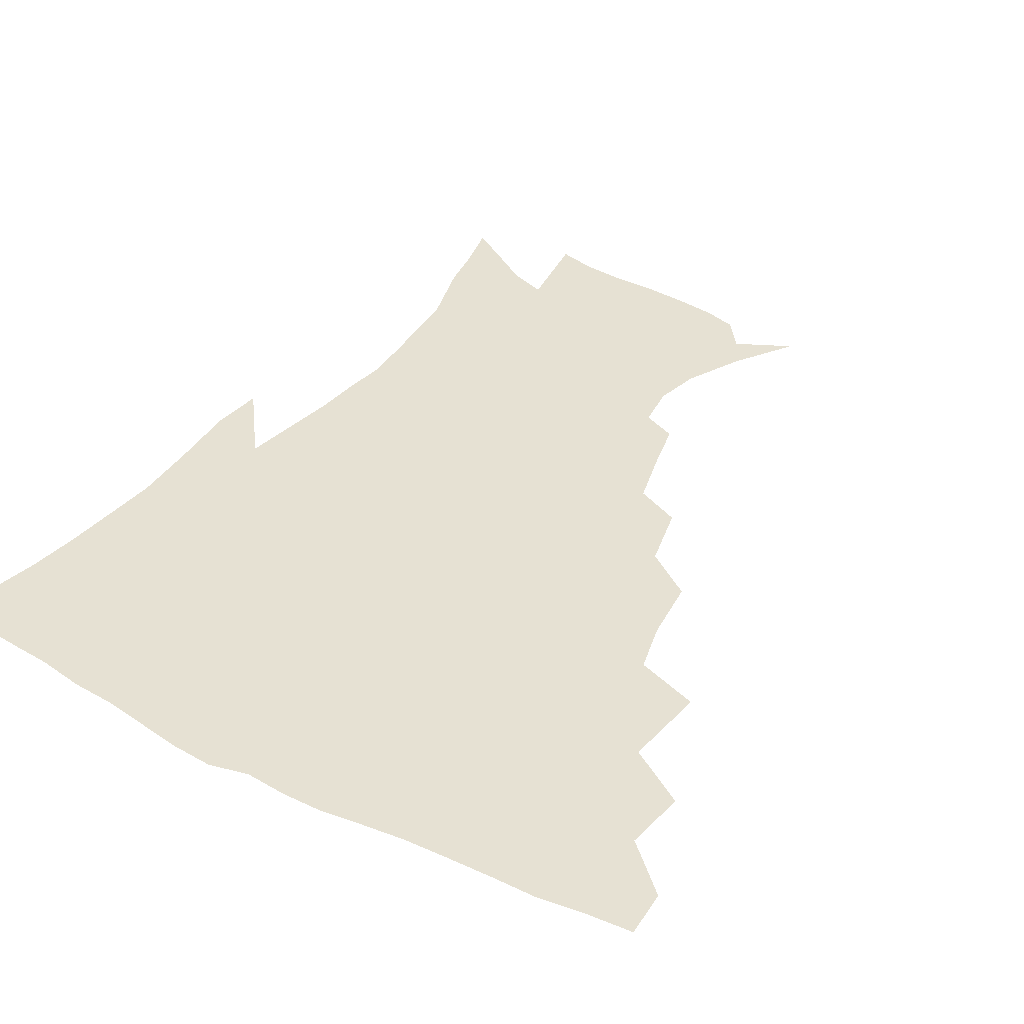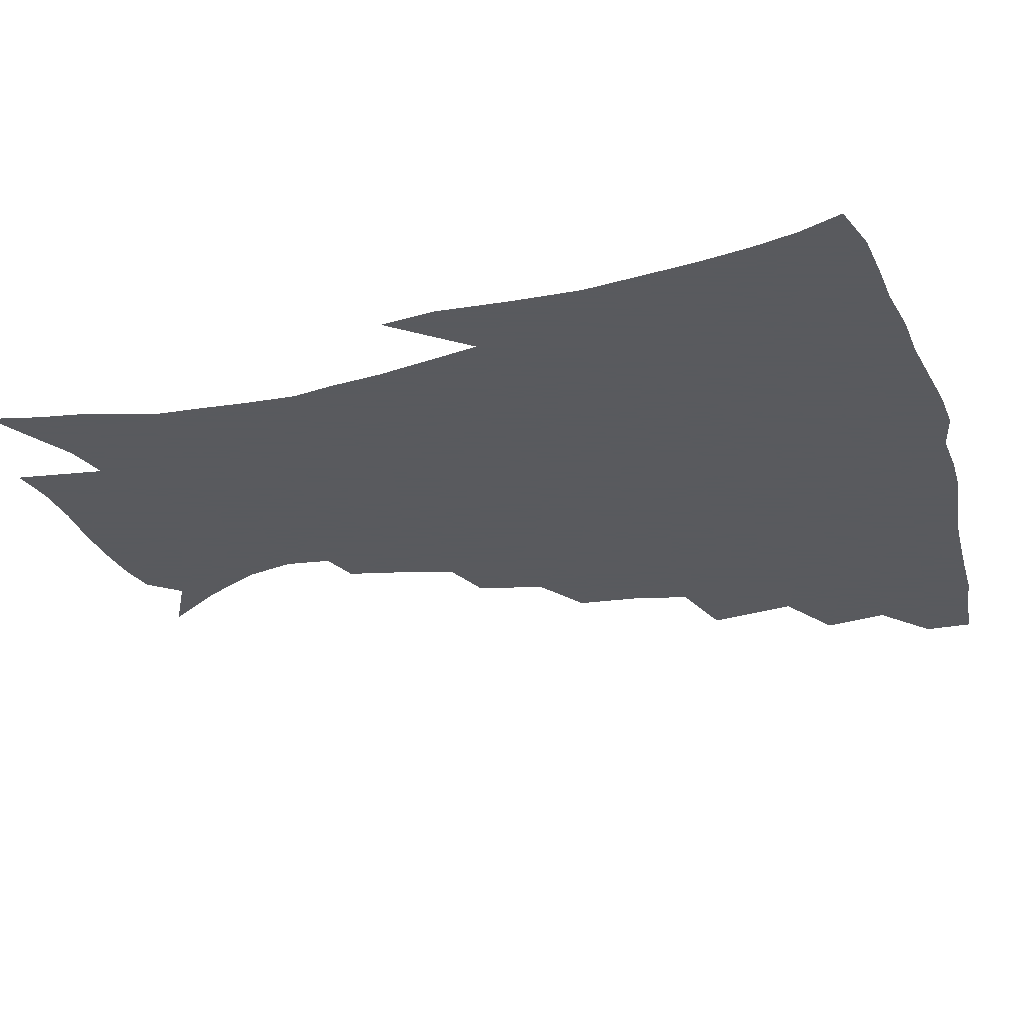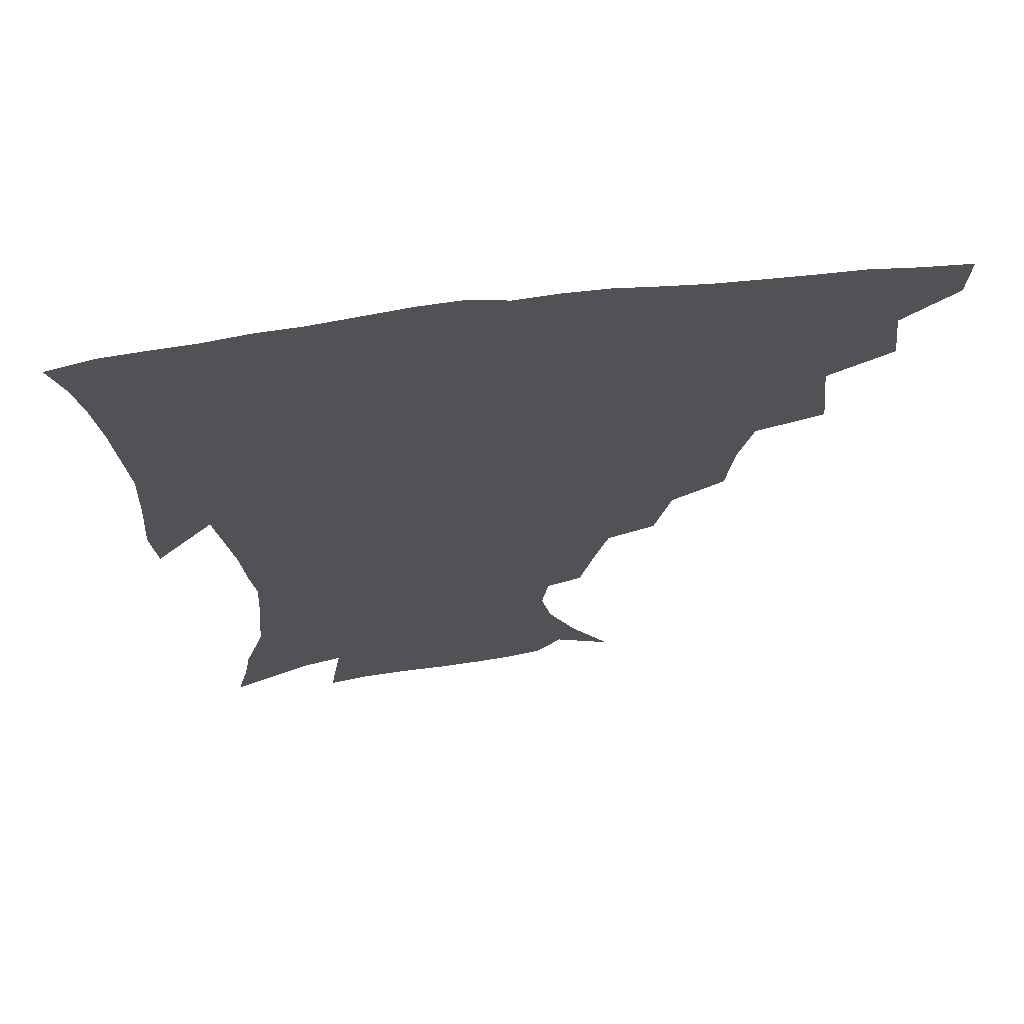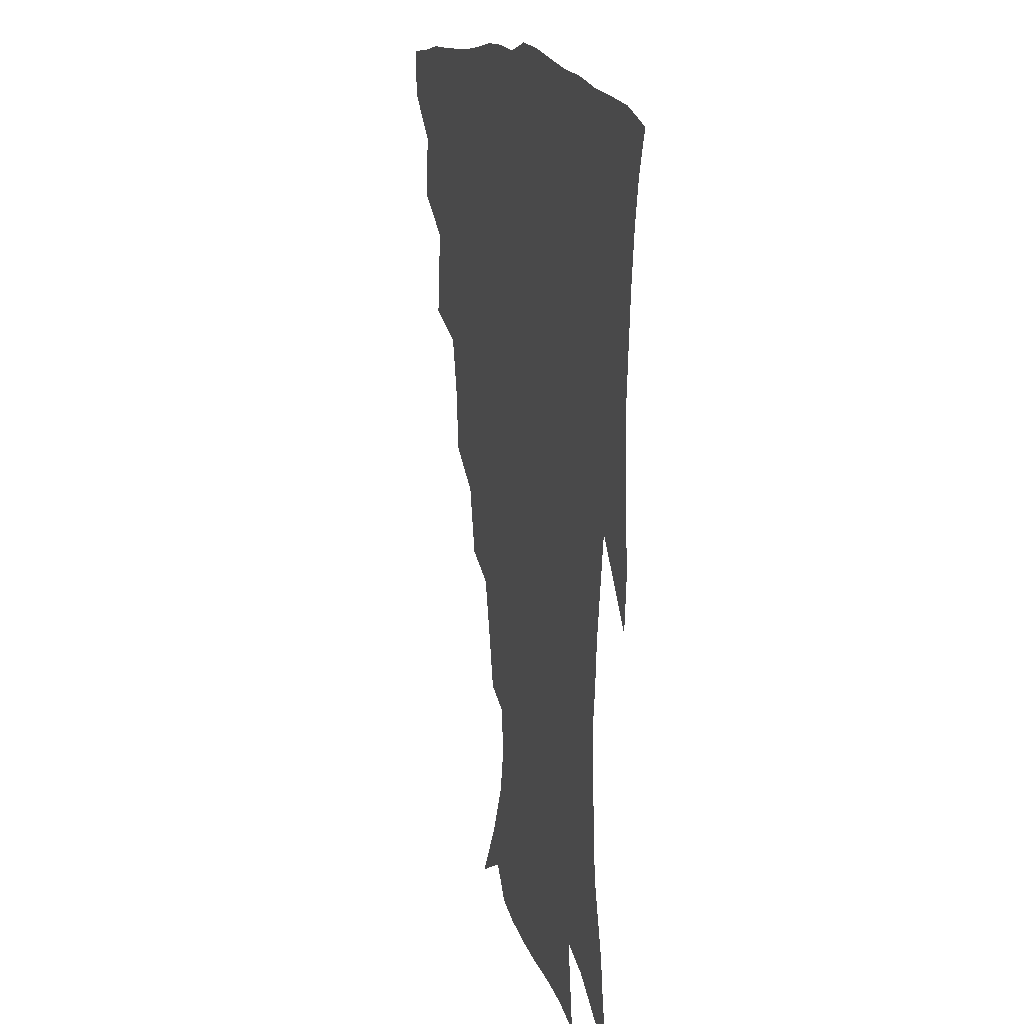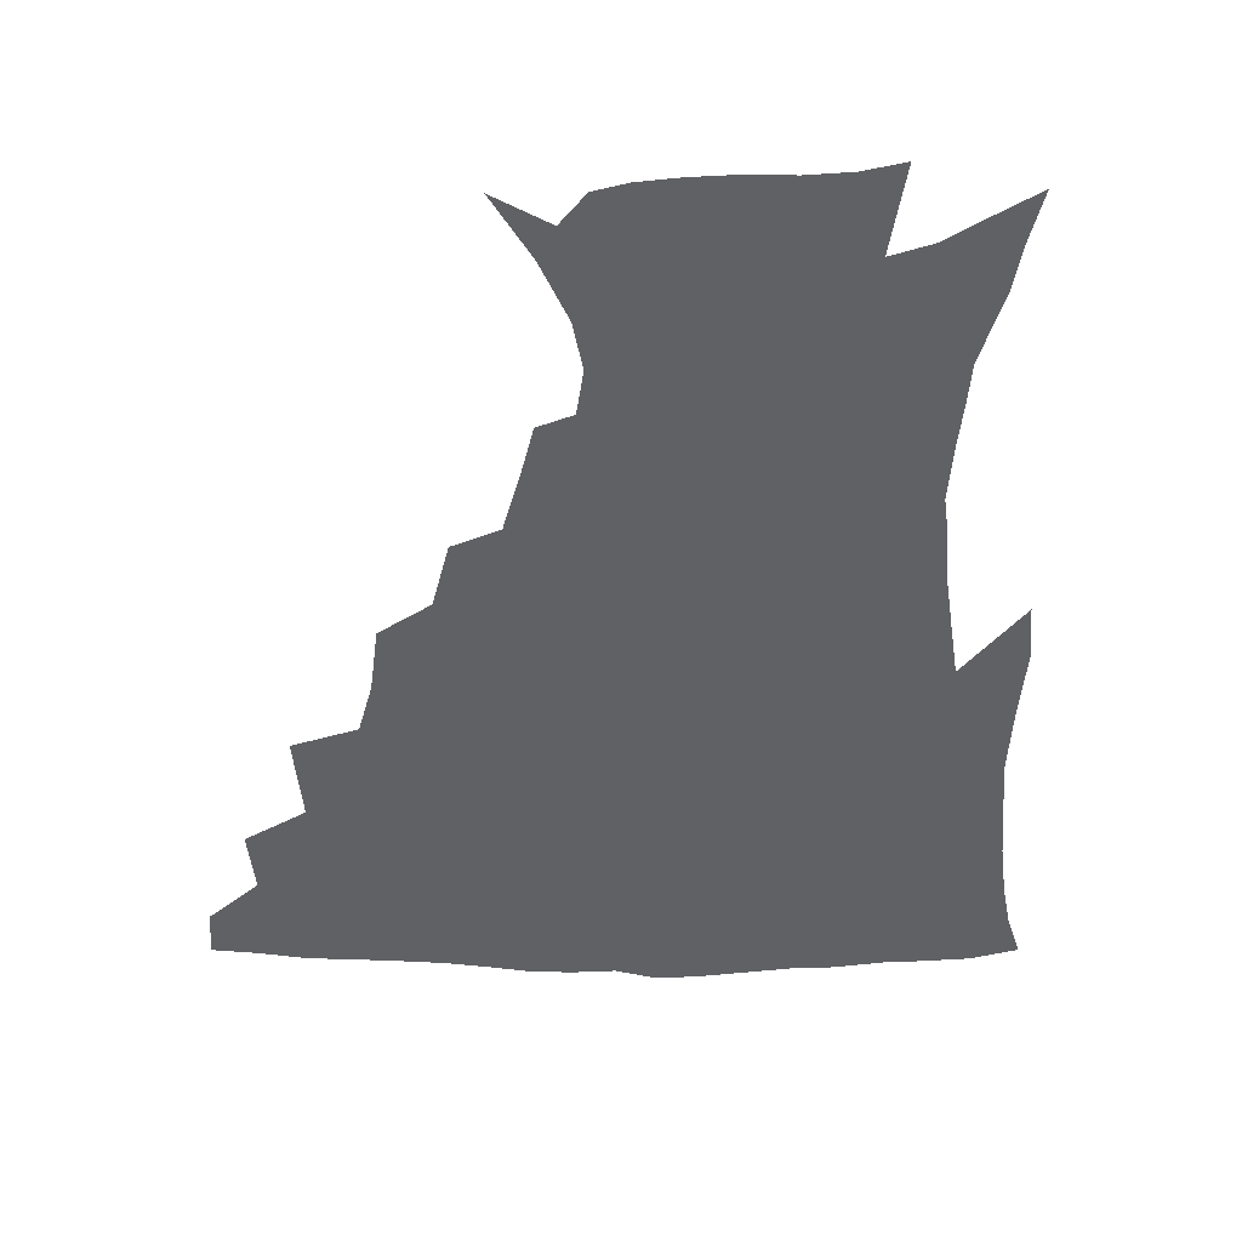
<metadata>
{"format":"obj","ext":"obj","renderer":"f3d","projection":"perspective","resolution":1024,"background":"white","views":[{"elev":38.8,"azim":-147.9,"up":"+Z"},{"elev":-31.2,"azim":107.0,"up":"+Z"},{"elev":67.5,"azim":173.0,"up":"+Y"},{"elev":14.8,"azim":74.2,"up":"+Y"},{"elev":-48.9,"azim":-0.8,"up":"+Z"}]}
</metadata>
<code>
v 436.9 416.6 0
v 436.1 432.7 0
v 451.2 380 0
v 453.8 401.1 0
v 453.9 418.1 0
v 452.2 434.1 0
v 468.4 338.3 0
v 471.6 367.4 0
v 472.1 387.5 0
v 470.2 403.4 0
v 469.2 419.3 0
v 467.8 436.4 0
v 497.4 291.5 0
v 494.9 313.4 0
v 490.3 330.9 0
v 489 353.5 0
v 489.1 373.8 0
v 488.2 390.4 0
v 486.1 405.3 0
v 484.5 420.9 0
v 483.4 436.7 0
v 519.9 257.7 0
v 514.5 279.8 0
v 510 298.8 0
v 510.6 328.5 0
v 505.8 340.9 0
v 505.9 361.5 0
v 504.2 376.9 0
v 502.7 391.9 0
v 501.4 406.7 0
v 500.2 421.3 0
v 498.7 437.3 0
v 545 214.1 0
v 541 231 0
v 535.6 250.9 0
v 530.5 272.4 0
v 526.5 291.1 0
v 524.7 313.5 0
v 523.6 333.9 0
v 520.6 346.9 0
v 521 365.7 0
v 519 379.3 0
v 517.5 393.6 0
v 516 408 0
v 514.7 422.7 0
v 513.5 438.1 0
v 532.5 137.6 0
v 545.9 158.4 0
v 555.5 178.2 0
v 558.9 194.2 0
v 556.8 209.3 0
v 553.2 228.3 0
v 549.2 244.2 0
v 545.1 263.5 0
v 541.5 280.8 0
v 539.5 302.3 0
v 537.5 318.9 0
v 536.2 336.2 0
v 535.3 352.1 0
v 534.7 367.3 0
v 533.5 381.1 0
v 531.6 394.9 0
v 530.6 409.1 0
v 529.2 423.8 0
v 527.9 439.8 0
v 551.4 147.5 0
v 562.4 169.6 0
v 567 188.1 0
v 566.6 201.3 0
v 564.7 219.6 0
v 562 238.6 0
v 558.7 253.7 0
v 555.5 269.6 0
v 553.3 288.9 0
v 551.7 307.3 0
v 550.6 324.2 0
v 549.6 339.8 0
v 548.9 354.6 0
v 549.2 370.1 0
v 547.9 382.6 0
v 546.4 395.9 0
v 545.2 409.9 0
v 543.4 425.6 0
v 542 441.9 0
v 559.8 136.9 0
v 567.1 154.5 0
v 574.2 176.2 0
v 576 193.8 0
v 575.5 210.2 0
v 573.4 227.3 0
v 571.3 244.1 0
v 568.7 259.6 0
v 566.7 277.7 0
v 565.3 295.6 0
v 563.8 310.3 0
v 563.1 326.9 0
v 562.7 342.2 0
v 562.1 355.7 0
v 562 370.6 0
v 561.2 383.4 0
v 560.3 396.6 0
v 560 410 0
v 558.6 424.5 0
v 556.1 442.2 0
v 570.9 133.8 0
v 580.8 160.8 0
v 584.5 180.6 0
v 584.8 194.9 0
v 584.2 217.1 0
v 582.7 229.5 0
v 581 247 0
v 579.1 263.3 0
v 577.6 280.7 0
v 576.7 298.4 0
v 576.3 314.8 0
v 575.2 327 0
v 575.3 343.2 0
v 575.2 357 0
v 575.2 370.9 0
v 574.8 383.9 0
v 574.4 397.1 0
v 573.9 410.4 0
v 572.5 425 0
v 570.6 441.2 0
v 584.6 132.1 0
v 592.2 162.6 0
v 594.2 182.8 0
v 594.3 198.5 0
v 593.3 216.9 0
v 592.2 230.4 0
v 590.7 250.3 0
v 589.6 267.2 0
v 588.8 283.3 0
v 588.1 299 0
v 588 316.6 0
v 588.1 330.8 0
v 588.4 345.5 0
v 588.4 358.5 0
v 588.6 371.6 0
v 588.8 384.5 0
v 588.5 397.4 0
v 587.8 410.7 0
v 586.2 426.2 0
v 584 444.5 0
v 599.6 131 0
v 603.3 163 0
v 603.9 184 0
v 603.7 204.1 0
v 602.9 218.1 0
v 602 234.5 0
v 600.8 251.7 0
v 600 267.9 0
v 599.8 284.5 0
v 599.6 300.6 0
v 599.8 316.7 0
v 600.1 330.3 0
v 600.5 344.9 0
v 601 357.9 0
v 601.6 371.8 0
v 602.2 384.9 0
v 602.2 397.7 0
v 601.5 411.6 0
v 600.4 426.2 0
v 598.1 443.7 0
v 615 131.1 0
v 614.6 162.7 0
v 613.9 183.9 0
v 613.4 200.6 0
v 612.4 218.3 0
v 611.4 236.8 0
v 610.7 253.9 0
v 610.8 267.2 0
v 610.5 284.8 0
v 610.9 300.1 0
v 611.3 316.1 0
v 612.1 331.3 0
v 612.8 344.7 0
v 613.6 358.5 0
v 614.5 371.7 0
v 615.4 384.9 0
v 615.8 397.6 0
v 616 410.8 0
v 614.8 425.8 0
v 613.2 441.5 0
v 629.7 129.8 0
v 626.5 159.3 0
v 624.4 180.8 0
v 623.2 198.7 0
v 621.7 218 0
v 620.9 235.8 0
v 620.8 251 0
v 621.1 267 0
v 621.5 282 0
v 622.1 297.7 0
v 622.9 312.9 0
v 623.7 329.9 0
v 624.7 344.3 0
v 625.9 357.4 0
v 627 371.5 0
v 628.3 384.5 0
v 629.2 397.2 0
v 630 410.3 0
v 630.2 424 0
v 629 439.2 0
v 643.4 126.5 0
v 638.9 156 0
v 635.3 177.6 0
v 633 197.1 0
v 631.3 215.6 0
v 630.5 233.2 0
v 630.9 247 0
v 630.9 264.9 0
v 632.1 279 0
v 633.2 294.5 0
v 634.4 309.5 0
v 635.2 327 0
v 636.3 343.1 0
v 638 355.6 0
v 639.5 369.1 0
v 641 383.6 0
v 643.1 397 0
v 644.3 409.2 0
v 644.8 422.5 0
v 643.6 438.4 0
v 652.5 151.3 0
v 647.5 171.6 0
v 644.5 190.2 0
v 641.4 210.9 0
v 640.7 227 0
v 641 241.4 0
v 641.3 258.2 0
v 642.4 274.1 0
v 643.7 291 0
v 645.2 307.7 0
v 647 322.6 0
v 648.2 338.8 0
v 649.8 354.1 0
v 651.6 367.9 0
v 653.5 382.1 0
v 655.5 395.3 0
v 657.2 408.1 0
v 658.8 421.4 0
v 659.9 435.8 0
v 666.8 142.3 0
v 660.1 164.7 0
v 655.8 184.3 0
v 652.7 202.5 0
v 651.3 219.1 0
v 650.9 235 0
v 651.6 249.8 0
v 652.5 267.4 0
v 654.1 284.2 0
v 656.4 300.4 0
v 658.8 316.5 0
v 660.1 333.4 0
v 661.5 350.6 0
v 663.2 366.5 0
v 665.7 379.8 0
v 667.9 393.8 0
v 670.3 406.3 0
v 672.5 419.6 0
v 674.4 434.8 0
v 680.1 134.2 0
v 675.9 151.5 0
v 673.3 166.5 0
v 666.1 190.4 0
v 665.2 203.8 0
v 663.6 220.3 0
v 662.6 238 0
v 664.6 251.7 0
v 666.1 269.2 0
v 668.9 286.2 0
v 671.9 304.5 0
v 672.6 324.3 0
v 674.5 341.2 0
v 676.1 358.5 0
v 677.9 375 0
v 680.1 390.7 0
v 683.2 404 0
v 685.8 417.2 0
v 689.1 433.4 0
v 692 279.3 0
v 693.8 297.7 0
v 692 322 0
v 691 344.9 0
v 692.6 363.2 0
v 694.3 381.9 0
v 696.8 399.6 0
v 699.8 414.6 0
v 704.6 428.8 0
f 4 5 1
f 1 5 2
f 5 6 2
f 8 9 3
f 3 9 4
f 9 10 4
f 4 10 5
f 10 11 5
f 5 11 6
f 11 12 6
f 15 16 7
f 7 16 8
f 16 17 8
f 8 17 9
f 17 18 9
f 9 18 10
f 18 19 10
f 10 19 11
f 19 20 11
f 11 20 12
f 20 21 12
f 23 24 13
f 13 24 14
f 24 25 14
f 14 25 15
f 25 26 15
f 15 26 16
f 26 27 16
f 16 27 17
f 27 28 17
f 17 28 18
f 28 29 18
f 18 29 19
f 29 30 19
f 19 30 20
f 30 31 20
f 20 31 21
f 31 32 21
f 35 36 22
f 22 36 23
f 36 37 23
f 23 37 24
f 37 38 24
f 24 38 25
f 38 39 25
f 25 39 26
f 39 40 26
f 26 40 27
f 40 41 27
f 27 41 28
f 41 42 28
f 28 42 29
f 42 43 29
f 29 43 30
f 43 44 30
f 30 44 31
f 44 45 31
f 31 45 32
f 45 46 32
f 51 52 33
f 33 52 34
f 52 53 34
f 34 53 35
f 53 54 35
f 35 54 36
f 54 55 36
f 36 55 37
f 55 56 37
f 37 56 38
f 56 57 38
f 38 57 39
f 57 58 39
f 39 58 40
f 58 59 40
f 40 59 41
f 59 60 41
f 41 60 42
f 60 61 42
f 42 61 43
f 61 62 43
f 43 62 44
f 62 63 44
f 44 63 45
f 63 64 45
f 45 64 46
f 64 65 46
f 47 66 48
f 66 67 48
f 48 67 49
f 67 68 49
f 49 68 50
f 68 69 50
f 50 69 51
f 69 70 51
f 51 70 52
f 70 71 52
f 52 71 53
f 71 72 53
f 53 72 54
f 72 73 54
f 54 73 55
f 73 74 55
f 55 74 56
f 74 75 56
f 56 75 57
f 75 76 57
f 57 76 58
f 76 77 58
f 58 77 59
f 77 78 59
f 59 78 60
f 78 79 60
f 60 79 61
f 79 80 61
f 61 80 62
f 80 81 62
f 62 81 63
f 81 82 63
f 63 82 64
f 82 83 64
f 64 83 65
f 83 84 65
f 85 86 66
f 66 86 67
f 86 87 67
f 67 87 68
f 87 88 68
f 68 88 69
f 88 89 69
f 69 89 70
f 89 90 70
f 70 90 71
f 90 91 71
f 71 91 72
f 91 92 72
f 72 92 73
f 92 93 73
f 73 93 74
f 93 94 74
f 74 94 75
f 94 95 75
f 75 95 76
f 95 96 76
f 76 96 77
f 96 97 77
f 77 97 78
f 97 98 78
f 78 98 79
f 98 99 79
f 79 99 80
f 99 100 80
f 80 100 81
f 100 101 81
f 81 101 82
f 101 102 82
f 82 102 83
f 102 103 83
f 83 103 84
f 103 104 84
f 85 105 86
f 105 106 86
f 86 106 87
f 106 107 87
f 87 107 88
f 107 108 88
f 88 108 89
f 108 109 89
f 89 109 90
f 109 110 90
f 90 110 91
f 110 111 91
f 91 111 92
f 111 112 92
f 92 112 93
f 112 113 93
f 93 113 94
f 113 114 94
f 94 114 95
f 114 115 95
f 95 115 96
f 115 116 96
f 96 116 97
f 116 117 97
f 97 117 98
f 117 118 98
f 98 118 99
f 118 119 99
f 99 119 100
f 119 120 100
f 100 120 101
f 120 121 101
f 101 121 102
f 121 122 102
f 102 122 103
f 122 123 103
f 103 123 104
f 123 124 104
f 105 125 106
f 125 126 106
f 106 126 107
f 126 127 107
f 107 127 108
f 127 128 108
f 108 128 109
f 128 129 109
f 109 129 110
f 129 130 110
f 110 130 111
f 130 131 111
f 111 131 112
f 131 132 112
f 112 132 113
f 132 133 113
f 113 133 114
f 133 134 114
f 114 134 115
f 134 135 115
f 115 135 116
f 135 136 116
f 116 136 117
f 136 137 117
f 117 137 118
f 137 138 118
f 118 138 119
f 138 139 119
f 119 139 120
f 139 140 120
f 120 140 121
f 140 141 121
f 121 141 122
f 141 142 122
f 122 142 123
f 142 143 123
f 123 143 124
f 143 144 124
f 125 145 126
f 145 146 126
f 126 146 127
f 146 147 127
f 127 147 128
f 147 148 128
f 128 148 129
f 148 149 129
f 129 149 130
f 149 150 130
f 130 150 131
f 150 151 131
f 131 151 132
f 151 152 132
f 132 152 133
f 152 153 133
f 133 153 134
f 153 154 134
f 134 154 135
f 154 155 135
f 135 155 136
f 155 156 136
f 136 156 137
f 156 157 137
f 137 157 138
f 157 158 138
f 138 158 139
f 158 159 139
f 139 159 140
f 159 160 140
f 140 160 141
f 160 161 141
f 141 161 142
f 161 162 142
f 142 162 143
f 162 163 143
f 143 163 144
f 163 164 144
f 145 165 146
f 165 166 146
f 146 166 147
f 166 167 147
f 147 167 148
f 167 168 148
f 148 168 149
f 168 169 149
f 149 169 150
f 169 170 150
f 150 170 151
f 170 171 151
f 151 171 152
f 171 172 152
f 152 172 153
f 172 173 153
f 153 173 154
f 173 174 154
f 154 174 155
f 174 175 155
f 155 175 156
f 175 176 156
f 156 176 157
f 176 177 157
f 157 177 158
f 177 178 158
f 158 178 159
f 178 179 159
f 159 179 160
f 179 180 160
f 160 180 161
f 180 181 161
f 161 181 162
f 181 182 162
f 162 182 163
f 182 183 163
f 163 183 164
f 183 184 164
f 165 185 166
f 185 186 166
f 166 186 167
f 186 187 167
f 167 187 168
f 187 188 168
f 168 188 169
f 188 189 169
f 169 189 170
f 189 190 170
f 170 190 171
f 190 191 171
f 171 191 172
f 191 192 172
f 172 192 173
f 192 193 173
f 173 193 174
f 193 194 174
f 174 194 175
f 194 195 175
f 175 195 176
f 195 196 176
f 176 196 177
f 196 197 177
f 177 197 178
f 197 198 178
f 178 198 179
f 198 199 179
f 179 199 180
f 199 200 180
f 180 200 181
f 200 201 181
f 181 201 182
f 201 202 182
f 182 202 183
f 202 203 183
f 183 203 184
f 203 204 184
f 185 205 186
f 205 206 186
f 186 206 187
f 206 207 187
f 187 207 188
f 207 208 188
f 188 208 189
f 208 209 189
f 189 209 190
f 209 210 190
f 190 210 191
f 210 211 191
f 191 211 192
f 211 212 192
f 192 212 193
f 212 213 193
f 193 213 194
f 213 214 194
f 194 214 195
f 214 215 195
f 195 215 196
f 215 216 196
f 196 216 197
f 216 217 197
f 197 217 198
f 217 218 198
f 198 218 199
f 218 219 199
f 199 219 200
f 219 220 200
f 200 220 201
f 220 221 201
f 201 221 202
f 221 222 202
f 202 222 203
f 222 223 203
f 203 223 204
f 223 224 204
f 206 225 207
f 225 226 207
f 207 226 208
f 226 227 208
f 208 227 209
f 227 228 209
f 209 228 210
f 228 229 210
f 210 229 211
f 229 230 211
f 211 230 212
f 230 231 212
f 212 231 213
f 231 232 213
f 213 232 214
f 232 233 214
f 214 233 215
f 233 234 215
f 215 234 216
f 234 235 216
f 216 235 217
f 235 236 217
f 217 236 218
f 236 237 218
f 218 237 219
f 237 238 219
f 219 238 220
f 238 239 220
f 220 239 221
f 239 240 221
f 221 240 222
f 240 241 222
f 222 241 223
f 241 242 223
f 223 242 224
f 242 243 224
f 225 244 226
f 244 245 226
f 226 245 227
f 245 246 227
f 227 246 228
f 246 247 228
f 228 247 229
f 247 248 229
f 229 248 230
f 248 249 230
f 230 249 231
f 249 250 231
f 231 250 232
f 250 251 232
f 232 251 233
f 251 252 233
f 233 252 234
f 252 253 234
f 234 253 235
f 253 254 235
f 235 254 236
f 254 255 236
f 236 255 237
f 255 256 237
f 237 256 238
f 256 257 238
f 238 257 239
f 257 258 239
f 239 258 240
f 258 259 240
f 240 259 241
f 259 260 241
f 241 260 242
f 260 261 242
f 242 261 243
f 261 262 243
f 244 263 245
f 263 264 245
f 245 264 246
f 264 265 246
f 246 265 247
f 265 266 247
f 247 266 248
f 266 267 248
f 248 267 249
f 267 268 249
f 249 268 250
f 268 269 250
f 250 269 251
f 269 270 251
f 251 270 252
f 270 271 252
f 252 271 253
f 271 272 253
f 253 272 254
f 272 273 254
f 254 273 255
f 273 274 255
f 255 274 256
f 274 275 256
f 256 275 257
f 275 276 257
f 257 276 258
f 276 277 258
f 258 277 259
f 277 278 259
f 259 278 260
f 278 279 260
f 260 279 261
f 279 280 261
f 261 280 262
f 280 281 262
f 273 282 274
f 282 283 274
f 274 283 275
f 283 284 275
f 275 284 276
f 284 285 276
f 276 285 277
f 285 286 277
f 277 286 278
f 286 287 278
f 278 287 279
f 287 288 279
f 279 288 280
f 288 289 280
f 280 289 281
f 289 290 281

</code>
